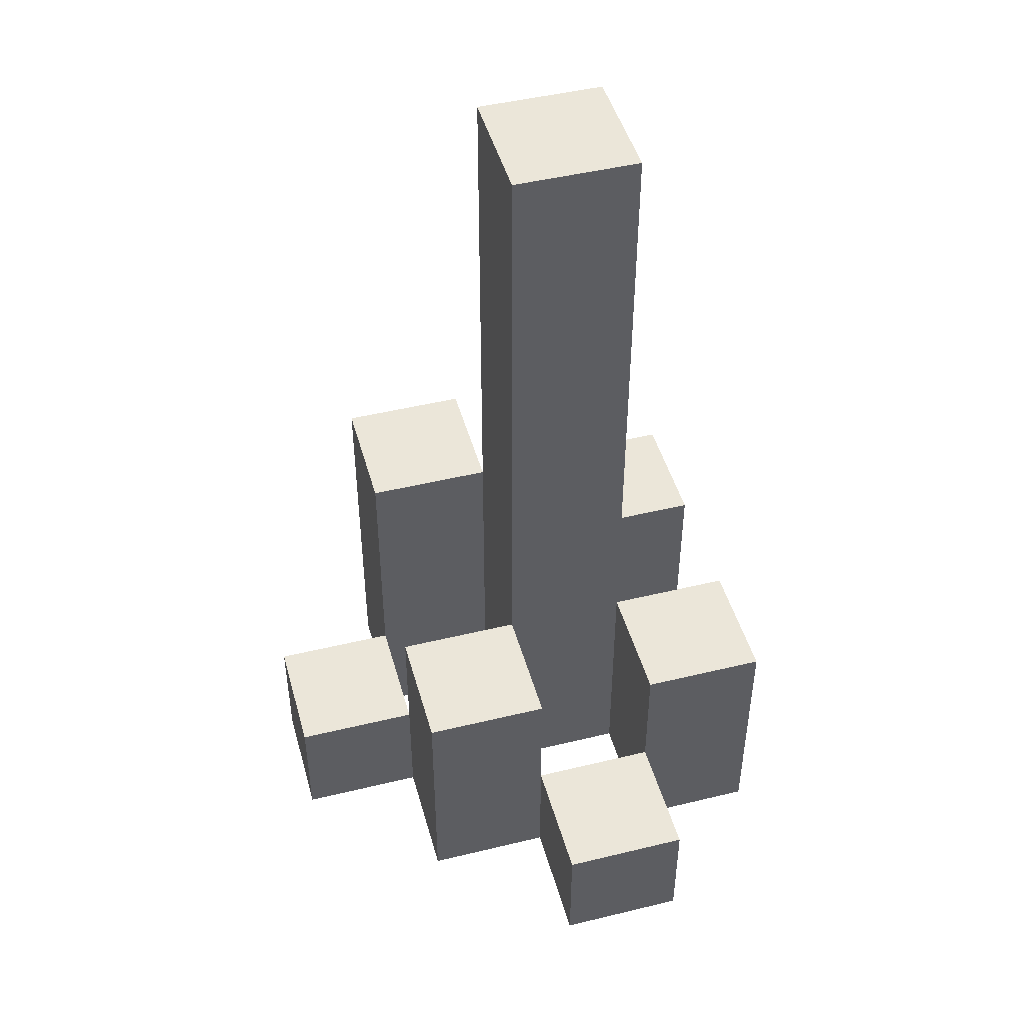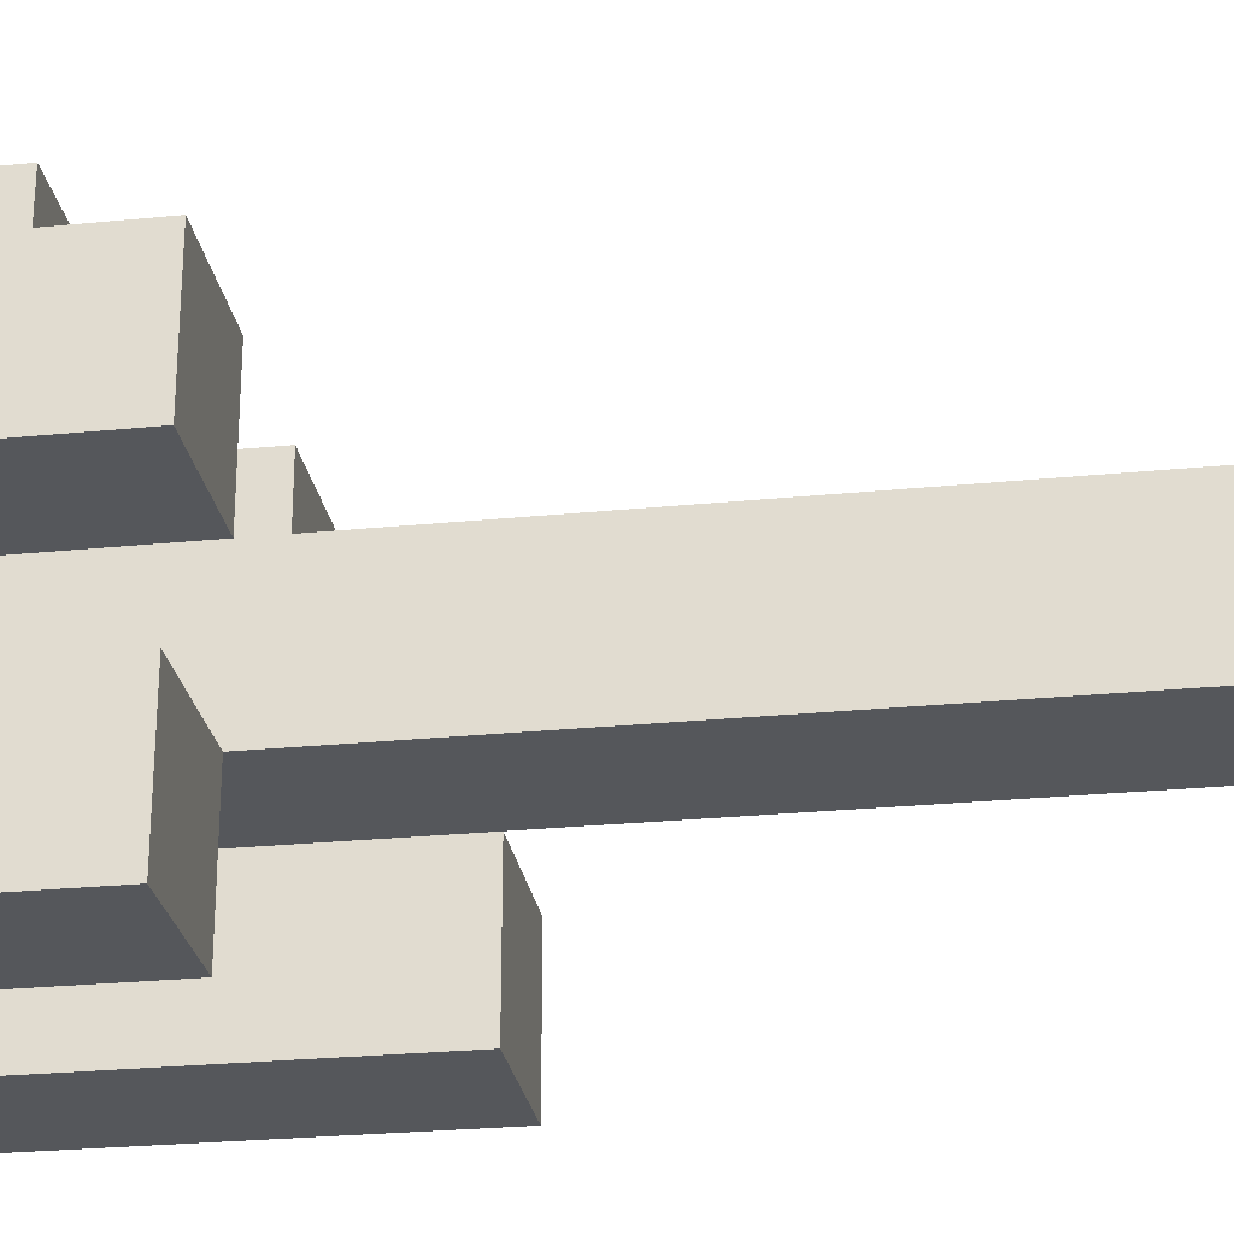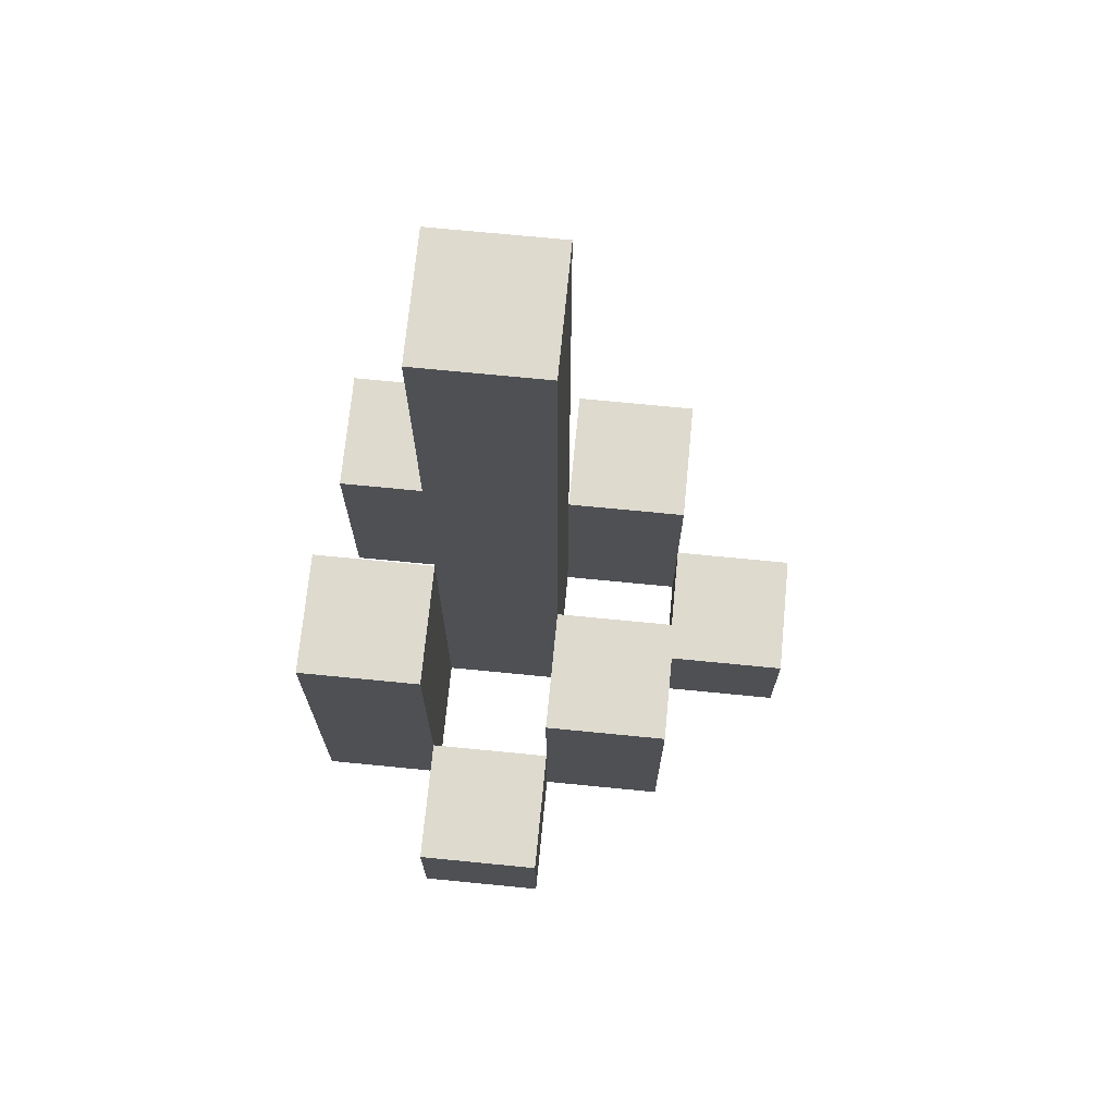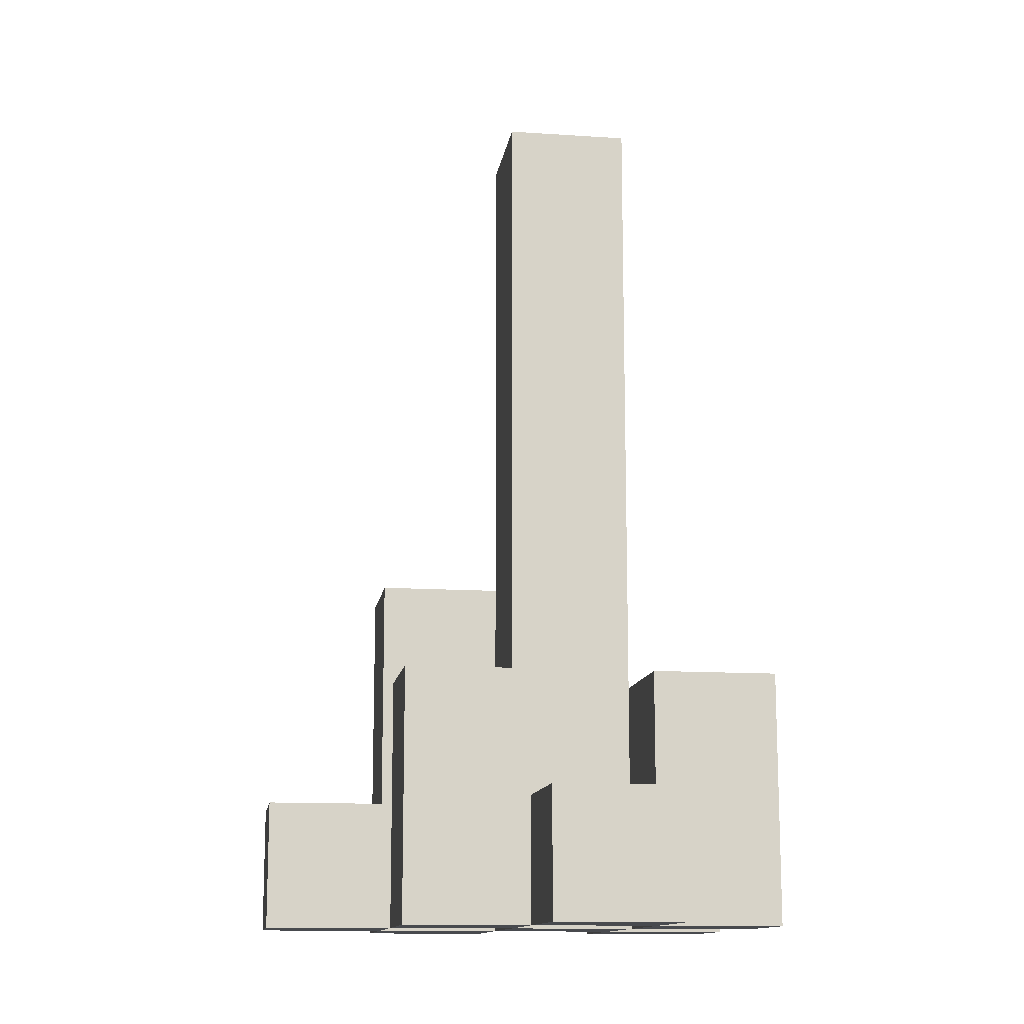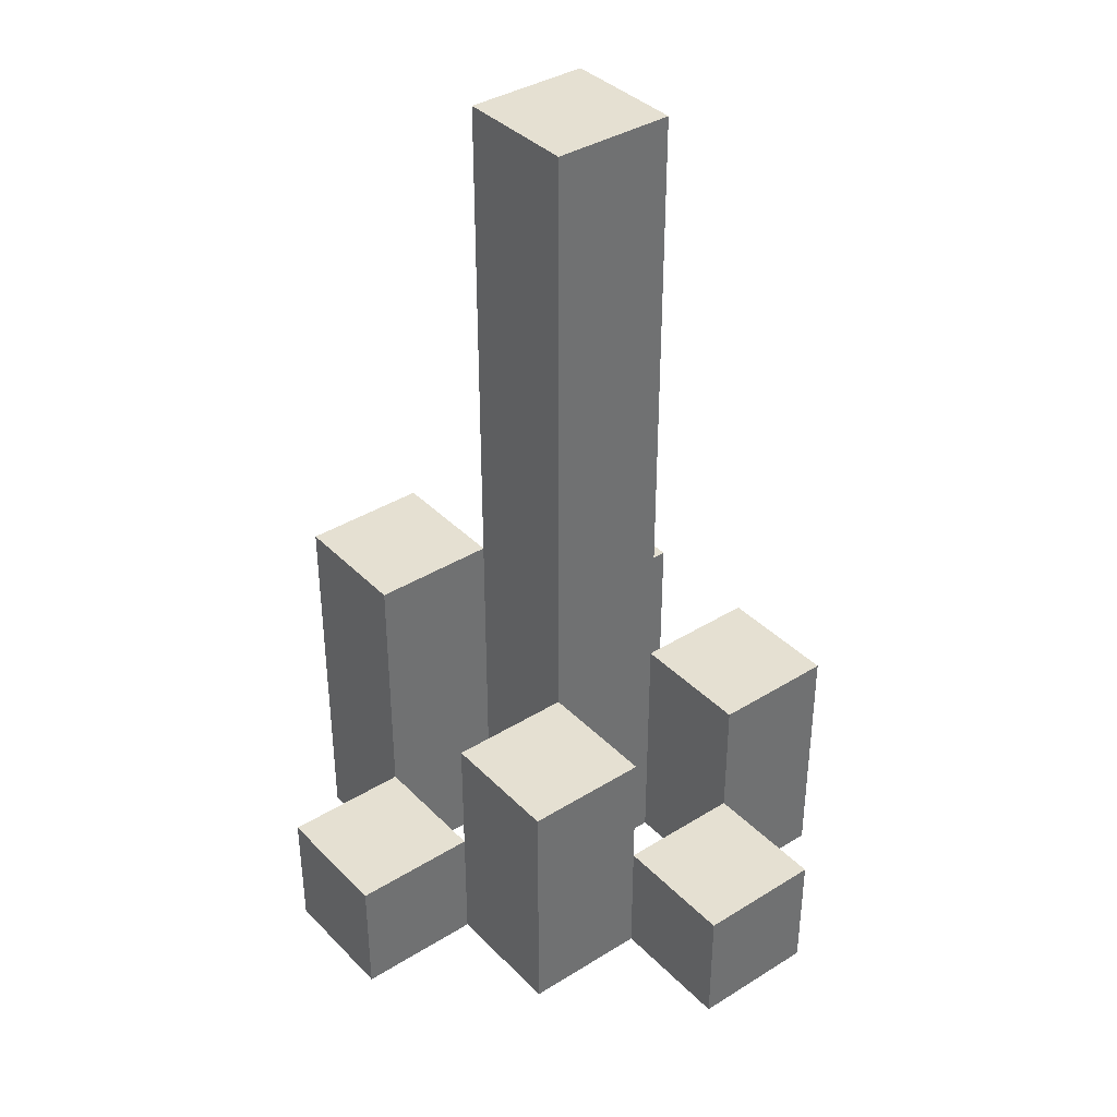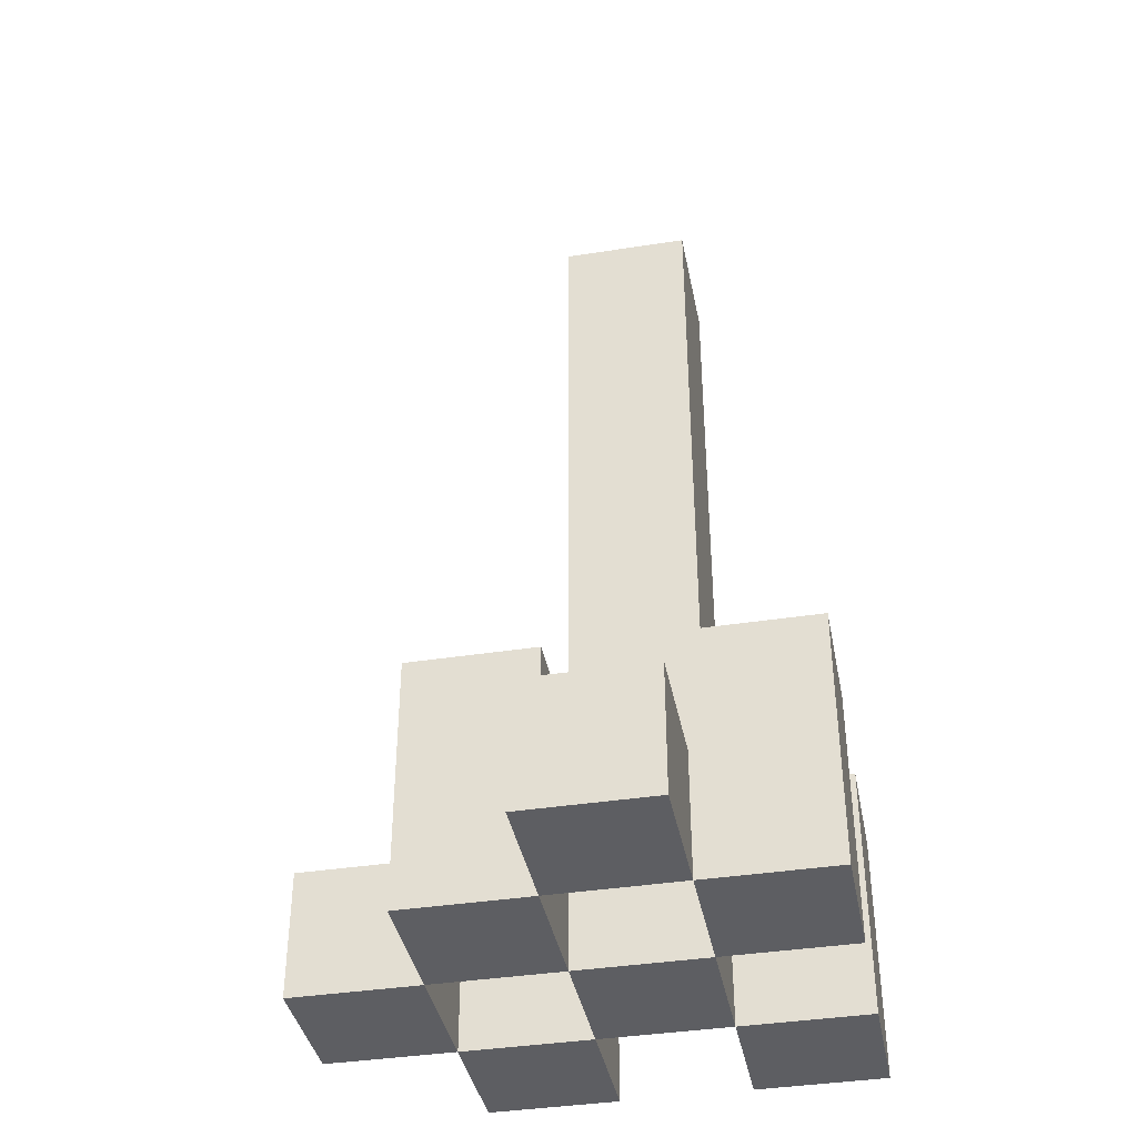
<metadata>
{"format":"obj","ext":"obj","renderer":"f3d","projection":"perspective","resolution":1024,"background":"white","views":[{"elev":46.9,"azim":-15.4,"up":"+Y"},{"elev":-26.4,"azim":98.9,"up":"+Z"},{"elev":71.2,"azim":-84.4,"up":"+Y"},{"elev":-13.0,"azim":-8.5,"up":"+Y"},{"elev":37.7,"azim":-38.4,"up":"+Y"},{"elev":-39.1,"azim":11.0,"up":"+Y"}]}
</metadata>
<code>
o
v -0.3 0.9 42.9
v -0.4 0.9 42.9
v -0.3 1 42.9
v -0.4 1 42.9
v -0.2 0.9 42.8
v -0.3 0.9 42.8
v -0.4 0.9 42.8
v -0.5 0.9 42.8
v -0.3 1 42.8
v -0.4 1 42.8
v -0.2 1.1 42.8
v -0.3 1.1 42.8
v -0.4 1.1 42.8
v -0.5 1.1 42.8
v -0.3 0.9 42.7
v -0.4 0.9 42.7
v -0.5 0.9 42.7
v -0.6 0.9 42.7
v -0.5 1 42.7
v -0.6 1 42.7
v -0.3 1.1 42.7
v -0.4 1.1 42.7
v -0.3 1.6 42.7
v -0.4 1.6 42.7
v -0.2 0.9 42.6
v -0.3 0.9 42.6
v -0.4 0.9 42.6
v -0.5 0.9 42.6
v -0.5 1 42.6
v -0.2 1.1 42.6
v -0.3 1.1 42.6
v -0.4 1.2 42.6
v -0.5 1.2 42.6
v -0.3 0.9 42.8
v -0.4 0.9 42.8
v -0.3 1 42.8
v -0.4 1 42.8
v -0.2 0.9 42.7
v -0.3 0.9 42.7
v -0.4 0.9 42.7
v -0.5 0.9 42.7
v -0.5 1 42.7
v -0.2 1.1 42.7
v -0.3 1.1 42.7
v -0.4 1.1 42.7
v -0.5 1.1 42.7
v -0.3 0.9 42.6
v -0.4 0.9 42.6
v -0.5 0.9 42.6
v -0.6 0.9 42.6
v -0.5 1 42.6
v -0.6 1 42.6
v -0.3 1.1 42.6
v -0.4 1.2 42.6
v -0.3 1.6 42.6
v -0.4 1.6 42.6
v -0.2 0.9 42.5
v -0.3 0.9 42.5
v -0.4 0.9 42.5
v -0.5 0.9 42.5
v -0.2 1.1 42.5
v -0.3 1.1 42.5
v -0.4 1.2 42.5
v -0.5 1.2 42.5
v -0.2 0.9 42.8
v -0.2 1.1 42.8
v -0.2 0.9 42.7
v -0.2 1.1 42.7
v -0.2 0.9 42.6
v -0.2 1.1 42.6
v -0.2 0.9 42.5
v -0.2 1.1 42.5
v -0.3 0.9 42.9
v -0.3 1 42.9
v -0.3 0.9 42.8
v -0.3 1 42.8
v -0.3 0.9 42.7
v -0.3 1.1 42.7
v -0.3 1.6 42.7
v -0.3 0.9 42.6
v -0.3 1.1 42.6
v -0.3 1.6 42.6
v -0.4 0.9 42.8
v -0.4 1 42.8
v -0.4 1.1 42.8
v -0.4 0.9 42.7
v -0.4 1.1 42.7
v -0.4 0.9 42.6
v -0.4 1.2 42.6
v -0.4 0.9 42.5
v -0.4 1.2 42.5
v -0.5 0.9 42.7
v -0.5 1 42.7
v -0.5 0.9 42.6
v -0.5 1 42.6
v -0.3 0.9 42.8
v -0.3 1 42.8
v -0.3 1.1 42.8
v -0.3 0.9 42.7
v -0.3 1.1 42.7
v -0.3 0.9 42.6
v -0.3 1.1 42.6
v -0.3 0.9 42.5
v -0.3 1.1 42.5
v -0.4 0.9 42.9
v -0.4 1 42.9
v -0.4 0.9 42.8
v -0.4 1 42.8
v -0.4 0.9 42.7
v -0.4 1.1 42.7
v -0.4 1.6 42.7
v -0.4 0.9 42.6
v -0.4 1.2 42.6
v -0.4 1.6 42.6
v -0.5 0.9 42.8
v -0.5 1.1 42.8
v -0.5 0.9 42.7
v -0.5 1 42.7
v -0.5 1.1 42.7
v -0.5 0.9 42.6
v -0.5 1 42.6
v -0.5 1.2 42.6
v -0.5 0.9 42.5
v -0.5 1.2 42.5
v -0.6 0.9 42.7
v -0.6 1 42.7
v -0.6 0.9 42.6
v -0.6 1 42.6
v -0.2 0.9 42.8
v -0.2 0.9 42.7
v -0.2 0.9 42.6
v -0.2 0.9 42.5
v -0.3 0.9 42.9
v -0.3 0.9 42.8
v -0.3 0.9 42.7
v -0.3 0.9 42.6
v -0.3 0.9 42.5
v -0.4 0.9 42.9
v -0.4 0.9 42.8
v -0.4 0.9 42.7
v -0.4 0.9 42.6
v -0.4 0.9 42.5
v -0.5 0.9 42.8
v -0.5 0.9 42.7
v -0.5 0.9 42.6
v -0.5 0.9 42.5
v -0.6 0.9 42.7
v -0.6 0.9 42.6
v -0.3 1 42.9
v -0.3 1 42.8
v -0.4 1 42.9
v -0.4 1 42.8
v -0.5 1 42.7
v -0.5 1 42.6
v -0.6 1 42.7
v -0.6 1 42.6
v -0.2 1.1 42.8
v -0.2 1.1 42.7
v -0.2 1.1 42.6
v -0.2 1.1 42.5
v -0.3 1.1 42.8
v -0.3 1.1 42.7
v -0.3 1.1 42.6
v -0.3 1.1 42.5
v -0.4 1.1 42.8
v -0.4 1.1 42.7
v -0.5 1.1 42.8
v -0.5 1.1 42.7
v -0.4 1.2 42.6
v -0.4 1.2 42.5
v -0.5 1.2 42.6
v -0.5 1.2 42.5
v -0.3 1.6 42.7
v -0.3 1.6 42.6
v -0.4 1.6 42.7
v -0.4 1.6 42.6
f 3 2 1
f 4 2 3
f 9 6 5
f 10 8 7
f 11 9 5
f 12 9 11
f 13 8 10
f 14 8 13
f 19 18 17
f 20 18 19
f 21 16 15
f 22 16 21
f 23 22 21
f 24 22 23
f 29 28 27
f 30 26 25
f 31 26 30
f 32 29 27
f 33 29 32
f 34 35 36
f 36 35 37
f 40 41 42
f 38 39 43
f 43 39 44
f 40 42 45
f 45 42 46
f 49 50 51
f 51 50 52
f 47 48 53
f 53 48 54
f 53 54 55
f 55 54 56
f 57 58 61
f 61 58 62
f 59 60 63
f 63 60 64
f 67 66 65
f 68 66 67
f 71 70 69
f 72 70 71
f 75 74 73
f 76 74 75
f 80 78 77
f 80 79 78
f 81 79 80
f 82 79 81
f 86 84 83
f 86 85 84
f 87 85 86
f 90 89 88
f 91 89 90
f 94 93 92
f 95 93 94
f 96 97 99
f 97 98 99
f 99 98 100
f 101 102 103
f 103 102 104
f 105 106 107
f 107 106 108
f 109 110 112
f 110 111 112
f 112 111 113
f 113 111 114
f 115 116 117
f 117 116 118
f 118 116 119
f 120 121 123
f 121 122 123
f 123 122 124
f 125 126 127
f 127 126 128
f 134 130 129
f 135 130 134
f 136 132 131
f 137 132 136
f 138 134 133
f 139 134 138
f 140 136 135
f 141 136 140
f 143 140 139
f 144 140 143
f 145 142 141
f 146 142 145
f 147 145 144
f 148 145 147
f 149 150 151
f 151 150 152
f 153 154 155
f 155 154 156
f 157 158 161
f 161 158 162
f 159 160 163
f 163 160 164
f 165 166 167
f 167 166 168
f 169 170 171
f 171 170 172
f 173 174 175
f 175 174 176

</code>
